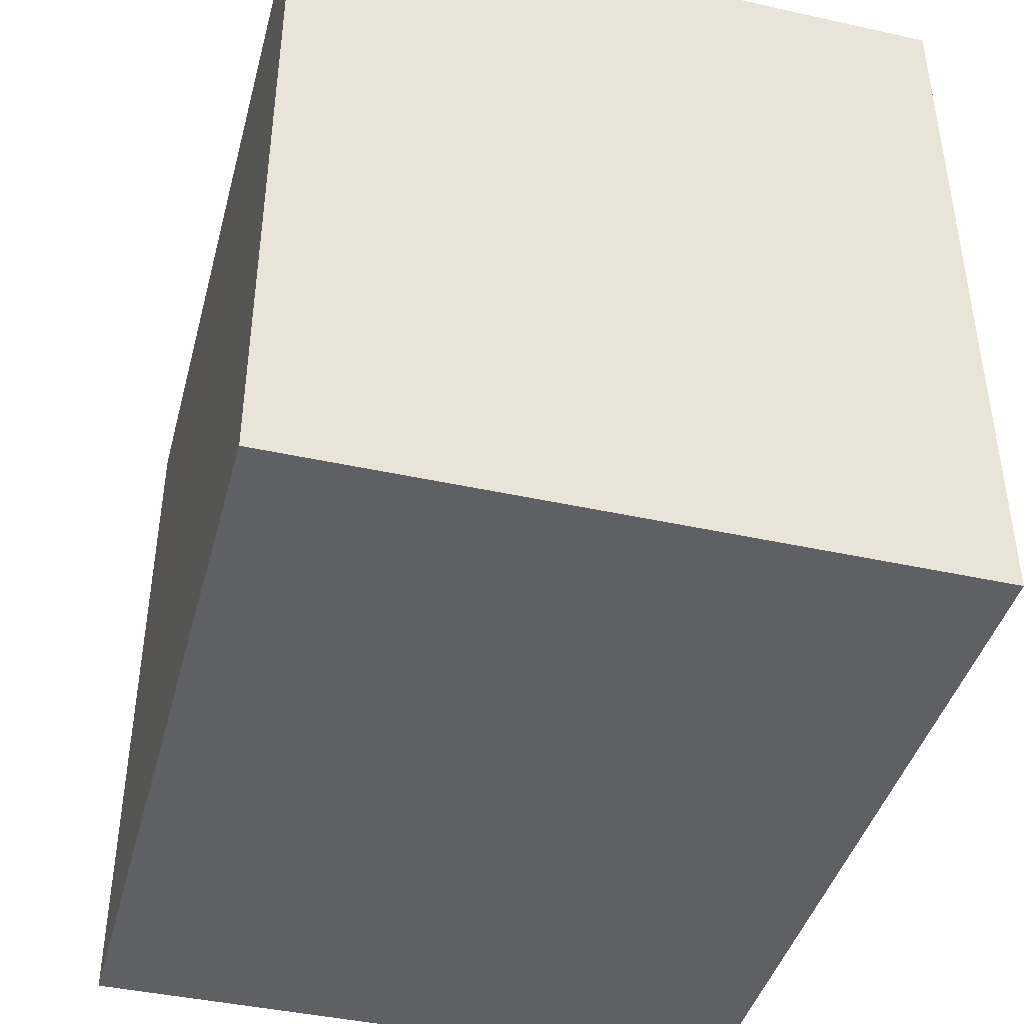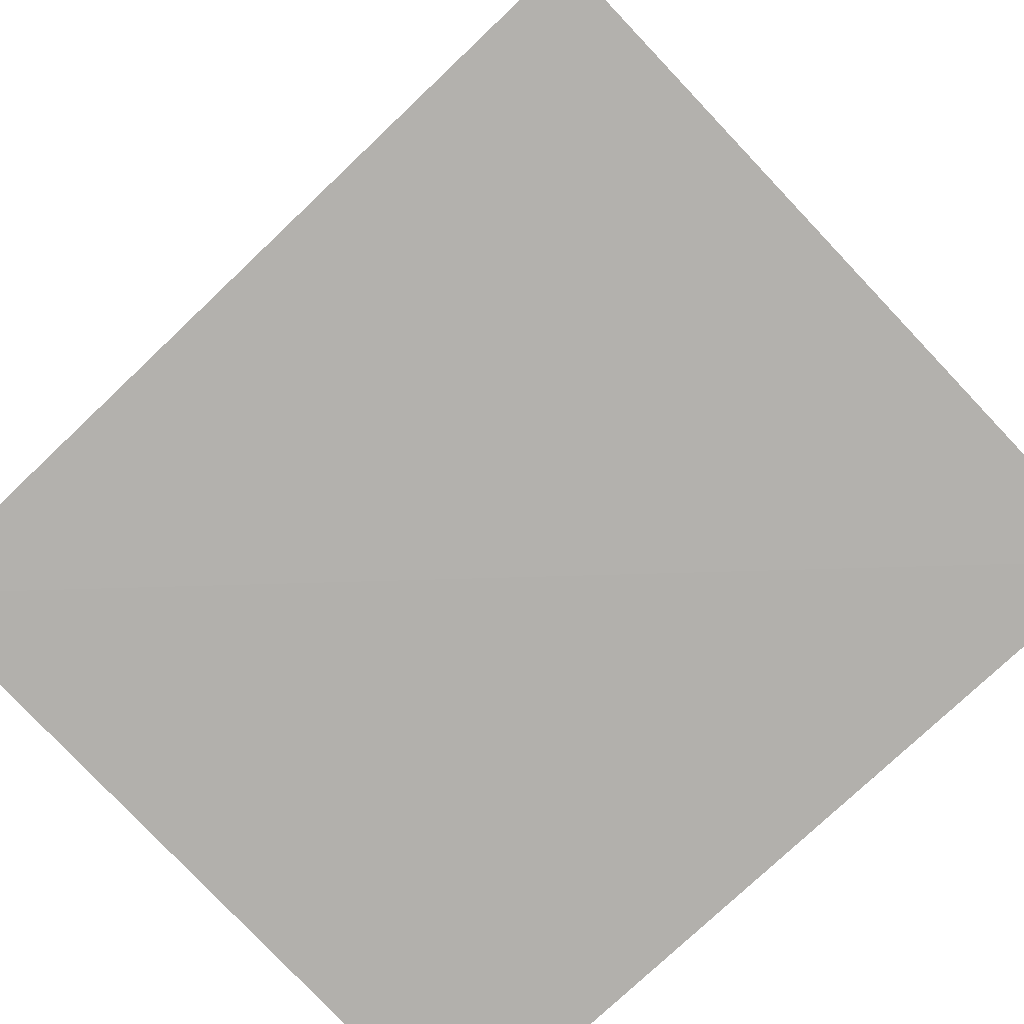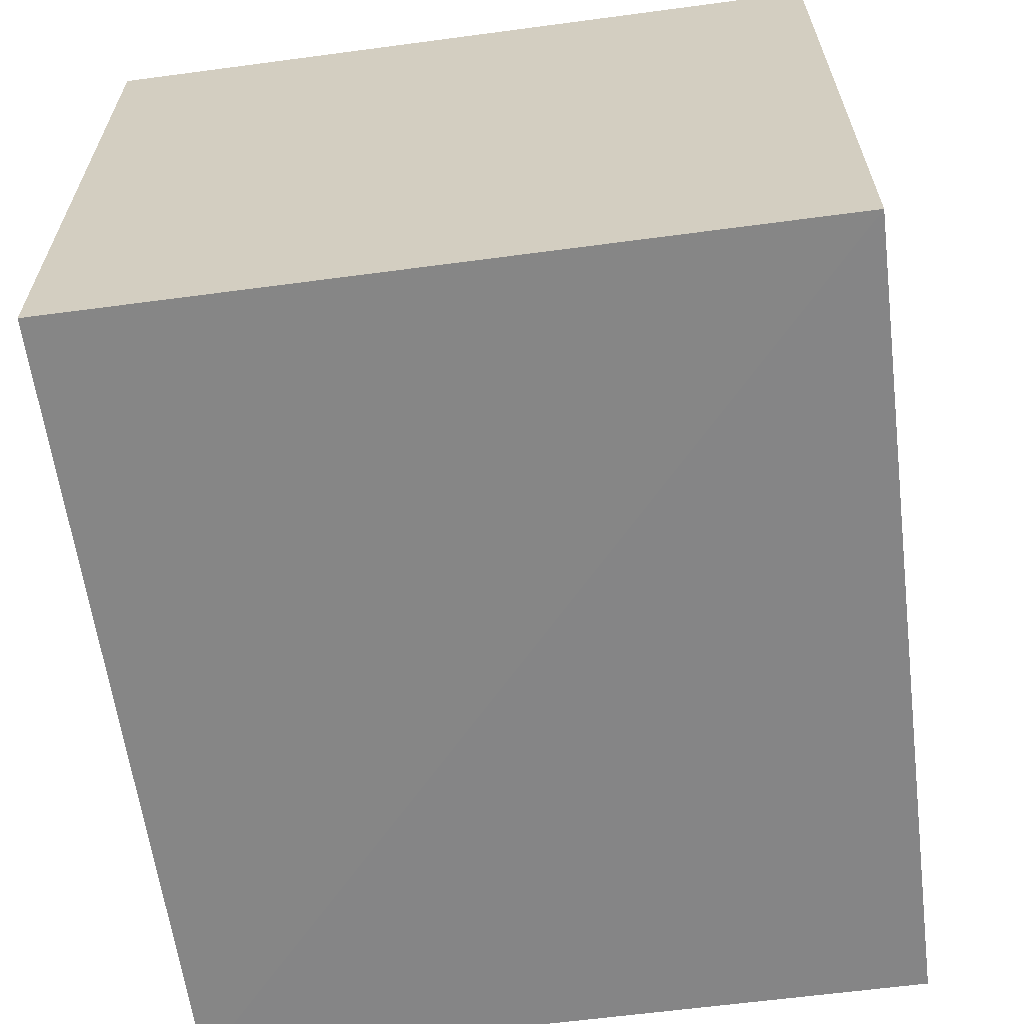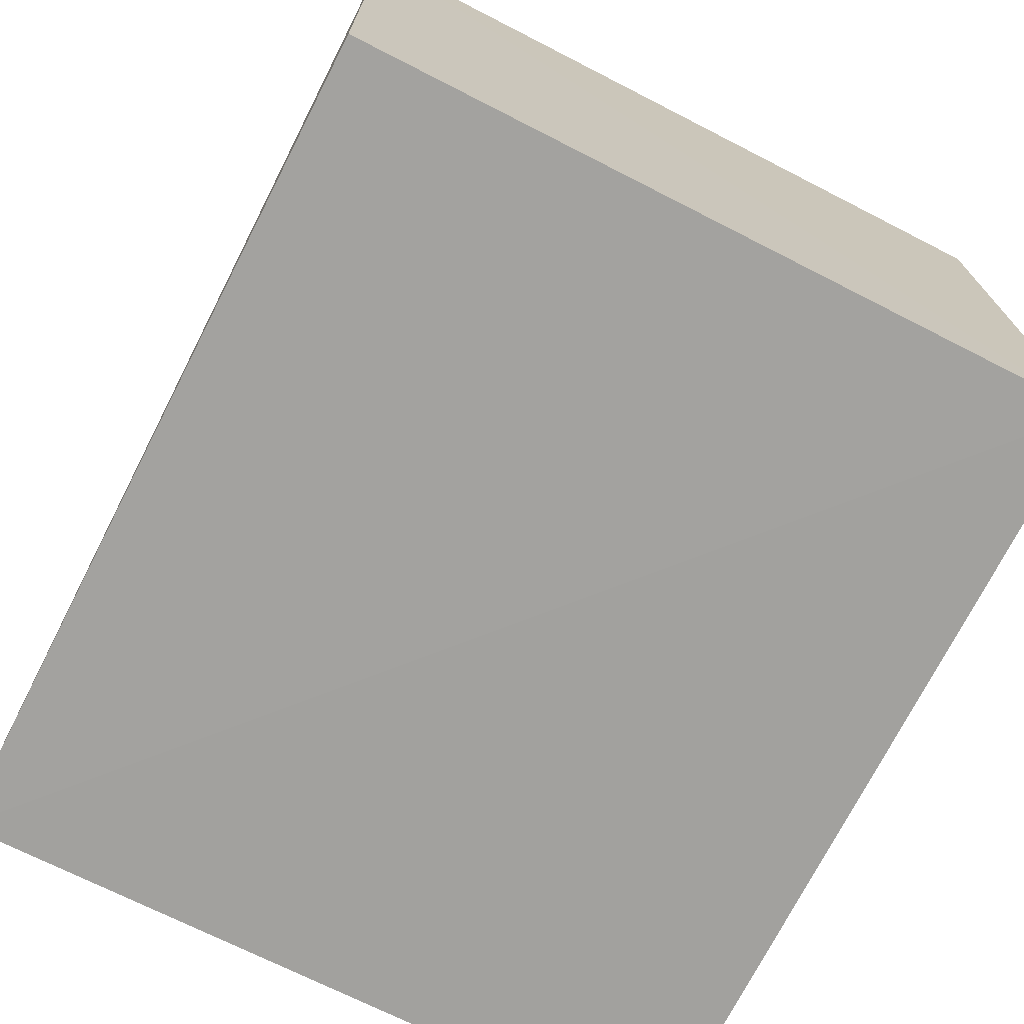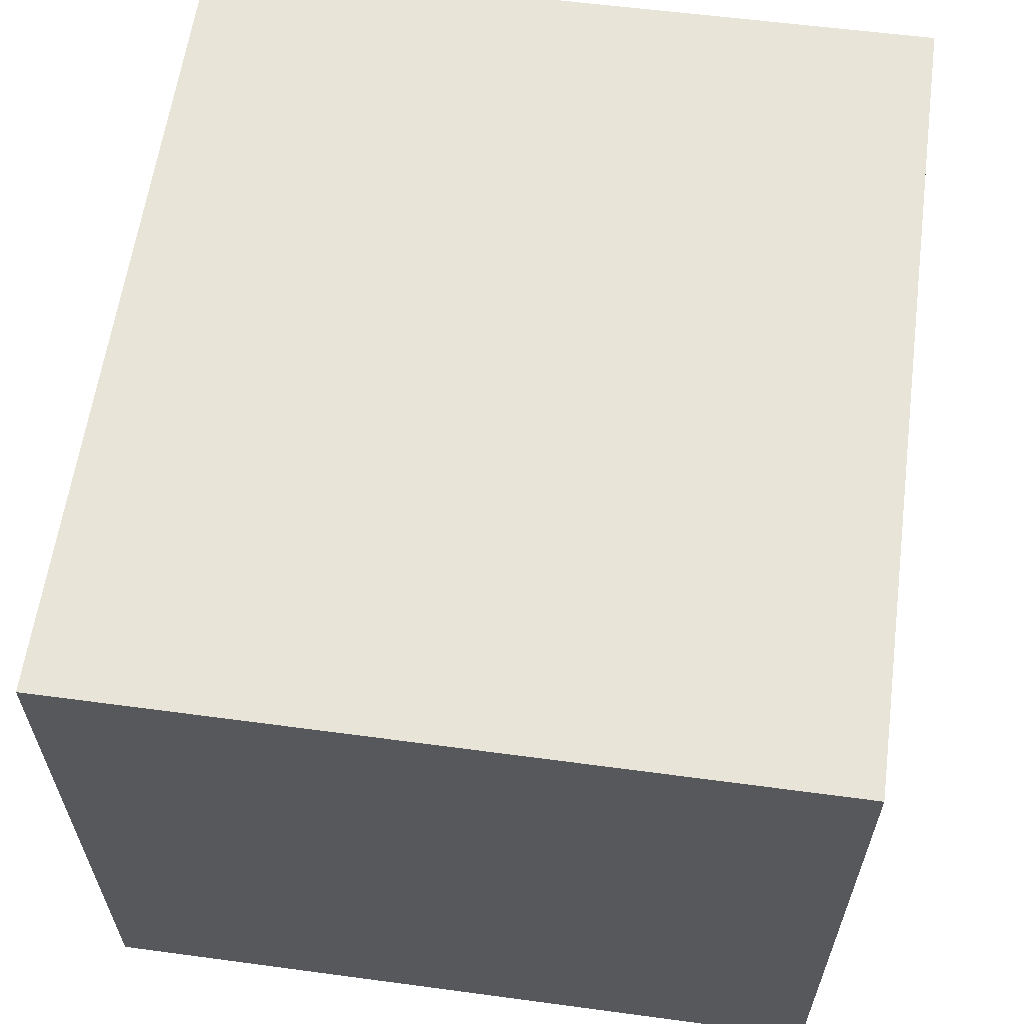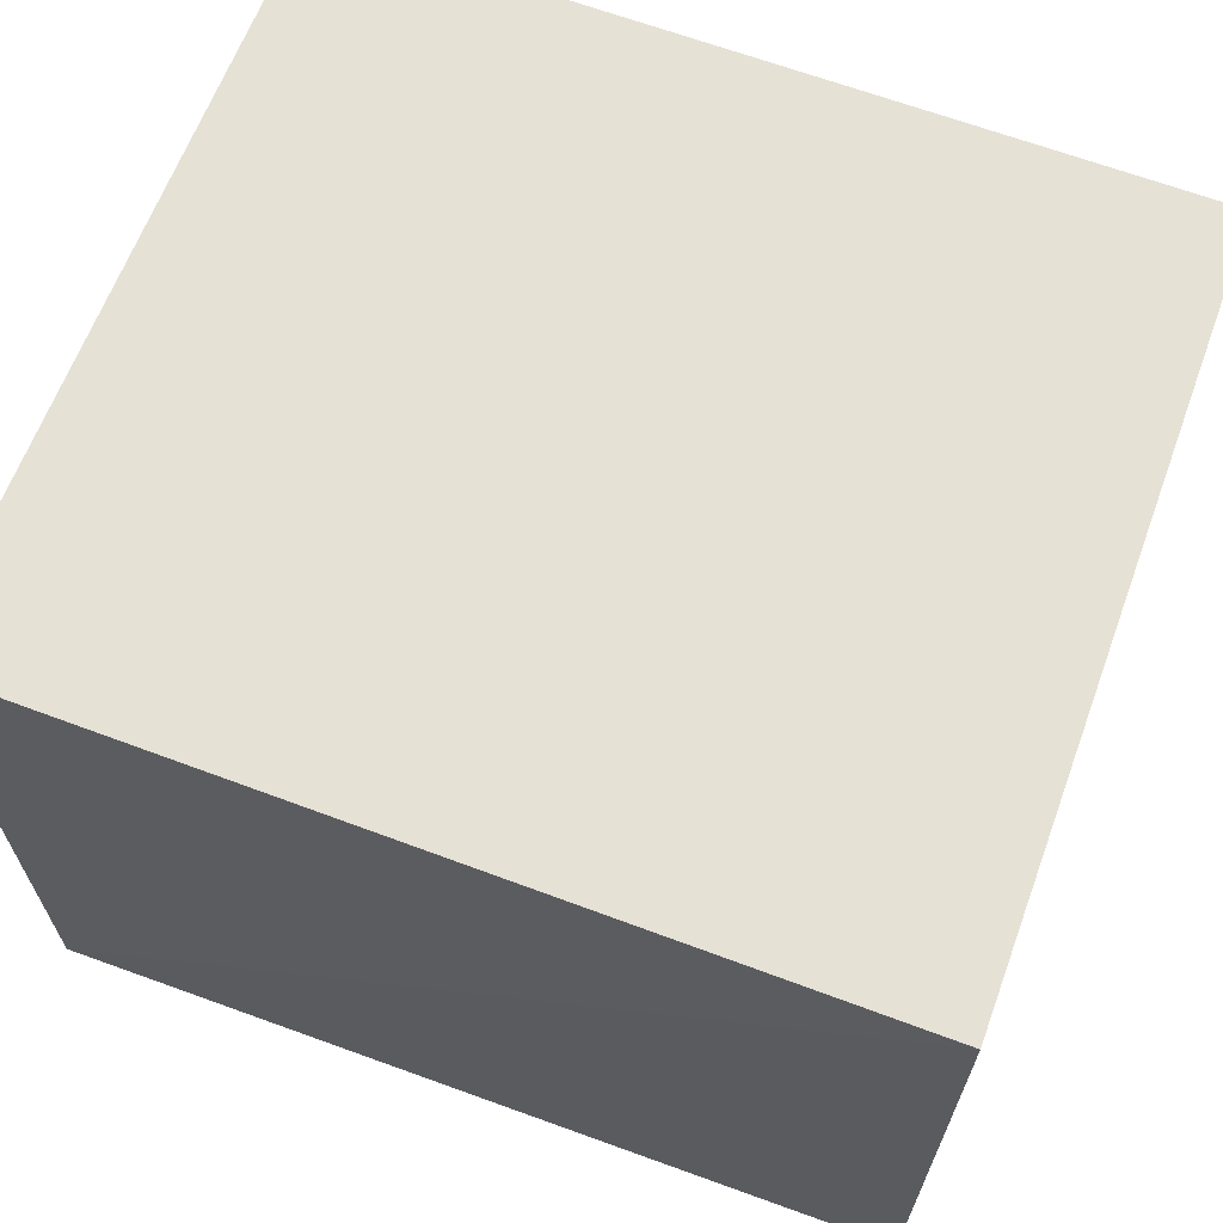
<metadata>
{"format":"obj","ext":"obj","renderer":"f3d","projection":"perspective","resolution":1024,"background":"white","views":[{"elev":-42.2,"azim":-104.8,"up":"+Z"},{"elev":-79.2,"azim":-136.5,"up":"+Y"},{"elev":-62.1,"azim":-82.3,"up":"+Y"},{"elev":-72.1,"azim":63.3,"up":"+Y"},{"elev":60.7,"azim":-82.2,"up":"+Y"},{"elev":64.8,"azim":20.6,"up":"+Y"}]}
</metadata>
<code>
v 0.04213 0.01542 0.04737
v 0.04208 0.001242 0.04721
v 0.04202 0.01544 0.0313
v 0.02409 0.01545 0.03127
v 0.02409 0.001155 0.04735
v 0.04201 0.001153 0.03127
v 0.02409 0.01545 0.04735
v 0.02409 0.001155 0.03127
f 5 2 1
f 6 4 3
f 6 2 5
f 6 1 2
f 6 3 1
f 7 1 3
f 7 3 4
f 7 5 1
f 7 4 5
f 8 6 5
f 8 5 4
f 8 4 6

</code>
